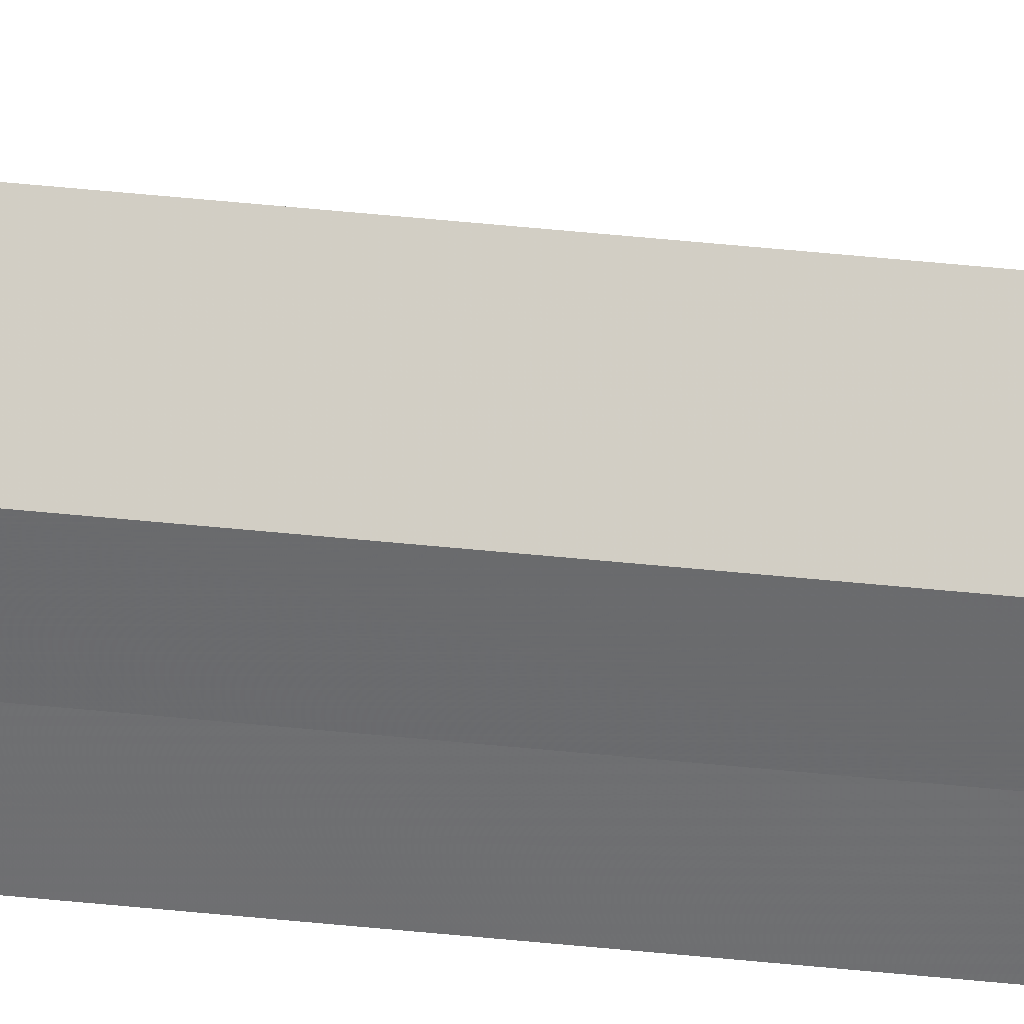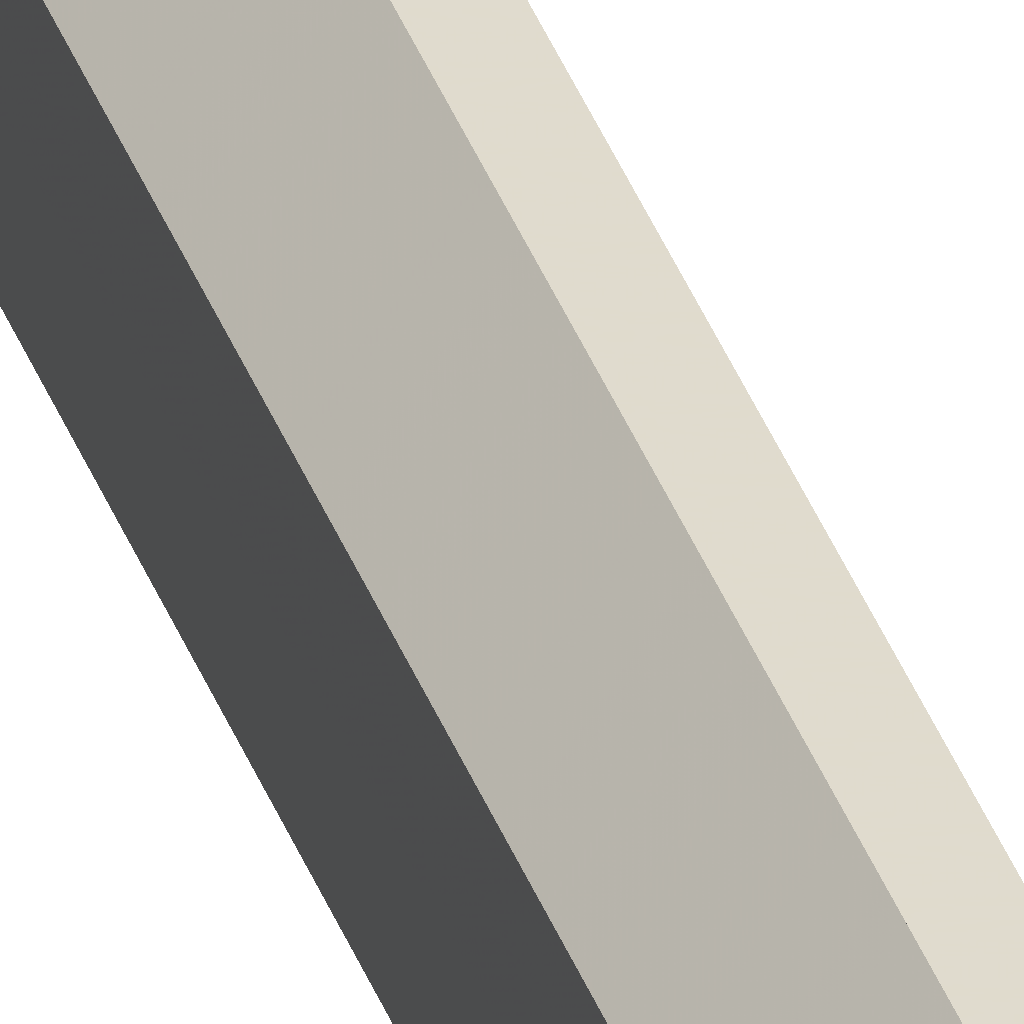
<metadata>
{"format":"obj","ext":"obj","renderer":"f3d","projection":"perspective","resolution":1024,"background":"white","views":[{"elev":34.5,"azim":-81.3,"up":"+Y"},{"elev":33.4,"azim":-17.0,"up":"+Y"}]}
</metadata>
<code>
o 9550
v 2246 1853 8.995
v 2246 1853 8.995
v 2246 1853 7.456
v 2246 1853 7.456
v 2246 1853 8.995
v 2246 1853 7.456
v 2246 1853 7.456
v 2246 1853 7.456
v 2246 1853 7.456
v 2246 1853 7.456
v 2246 1853 7.456
v 2246 1853 7.456
v 2246 1853 7.456
v 2246 1853 7.456
v 2246 1853 8.995
v 2246 1853 8.995
v 2246 1853 7.456
v 2246 1853 7.456
v 2246 1853 8.995
v 2246 1853 8.995
v 2246 1853 8.995
v 2246 1853 8.995
v 2246 1853 8.995
v 2246 1853 8.995
v 2246 1853 8.995
v 2246 1853 8.995
v 2246 1853 7.456
v 2246 1853 7.456
v 2246 1853 7.456
v 2246 1853 7.456
v 2246 1853 7.456
v 2246 1853 8.995
v 2246 1853 7.456
v 2246 1853 8.995
v 2246 1853 7.456
v 2246 1853 8.995
v 2246 1853 7.456
v 2246 1853 8.995
v 2246 1853 8.995
v 2246 1853 8.995
v 2246 1853 8.995
v 2246 1853 8.995
v 2246 1853 8.995
v 2246 1853 7.456
v 2246 1853 8.995
v 2246 1853 7.456
v 2246 1853 8.995
v 2246 1853 7.456
v 2246 1853 8.995
v 2246 1853 7.456
f 1 2 3
f 4 5 6
f 7 6 8
f 7 8 9
f 7 9 10
f 7 10 11
f 7 11 12
f 7 12 13
f 7 13 14
f 15 16 5
f 17 16 18
f 19 20 17
f 15 21 16
f 15 22 21
f 15 23 22
f 15 24 23
f 15 25 24
f 15 26 25
f 27 23 28
f 29 26 30
f 31 32 27
f 33 34 29
f 35 36 31
f 37 38 33
f 39 40 35
f 41 42 37
f 40 43 44
f 43 45 46
f 42 47 48
f 47 49 50

</code>
